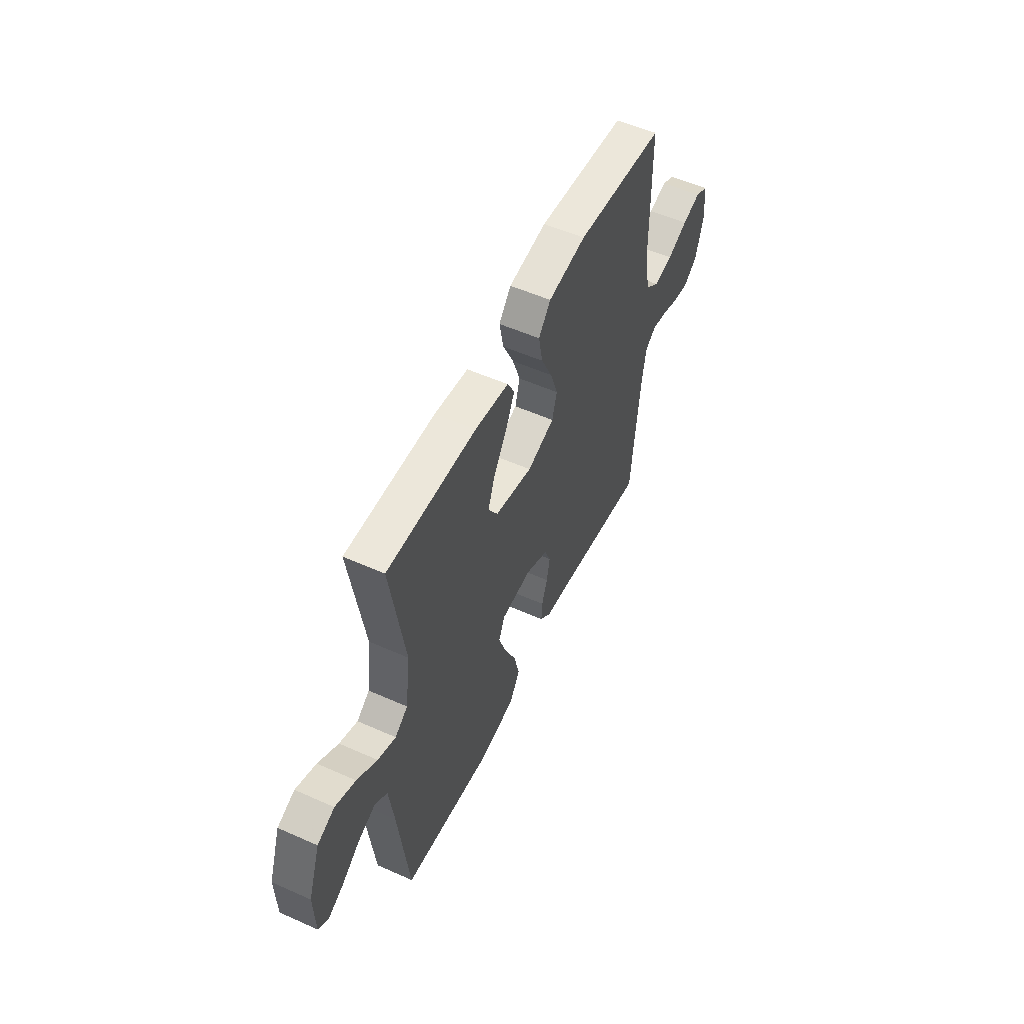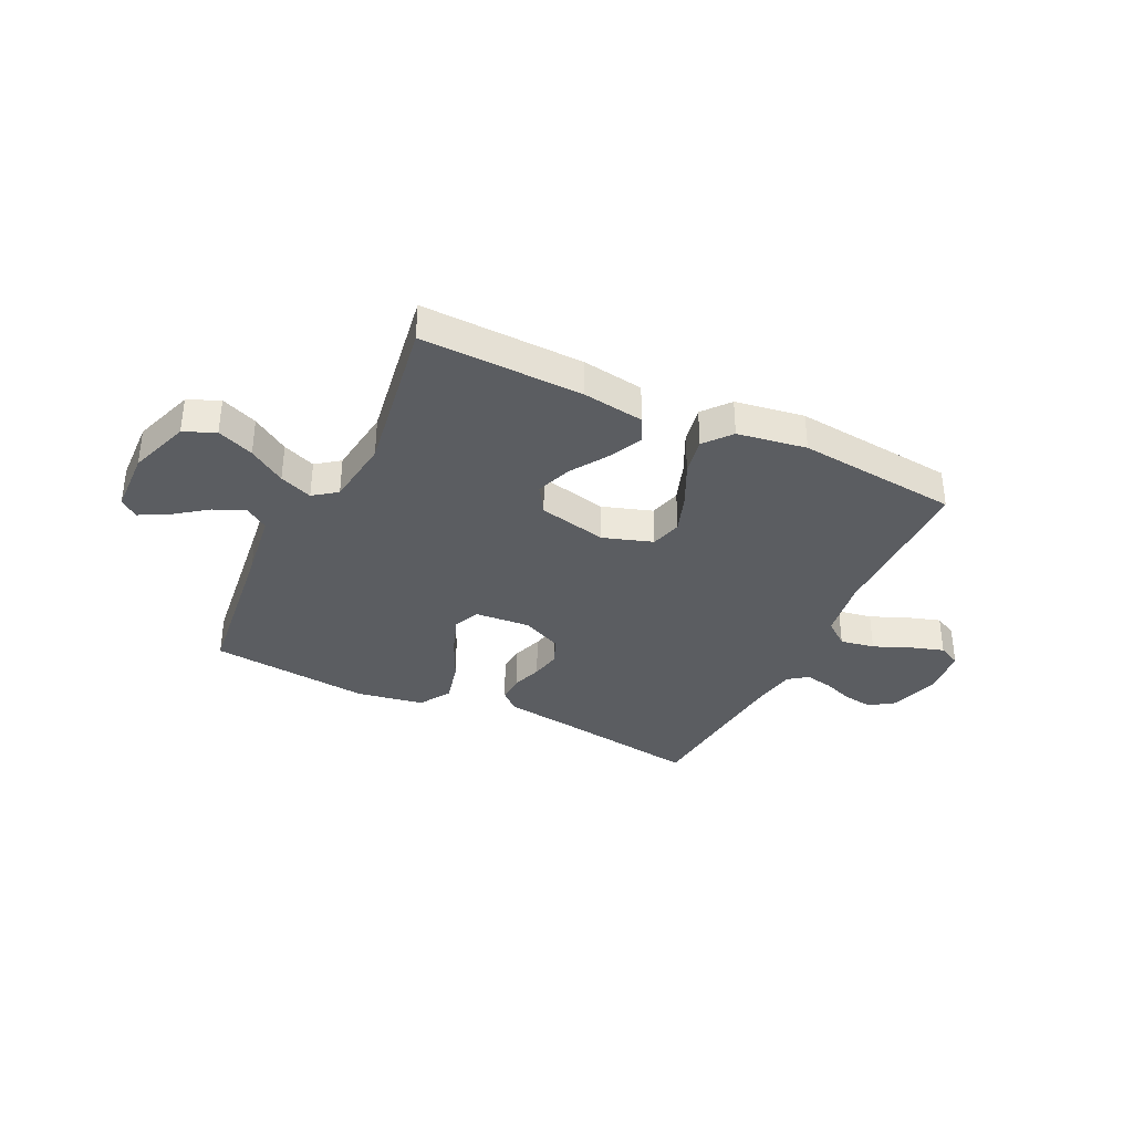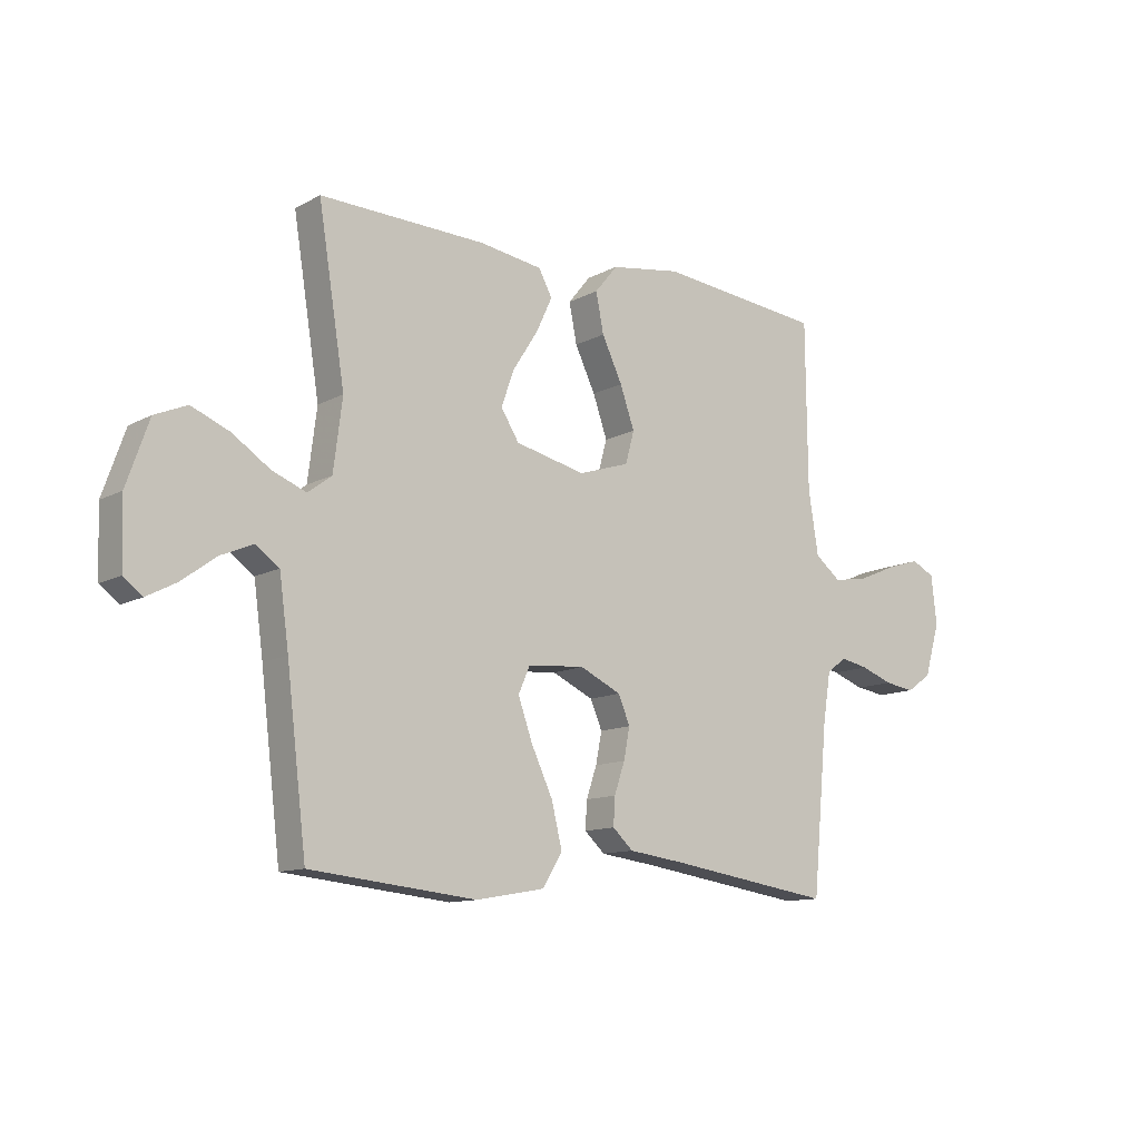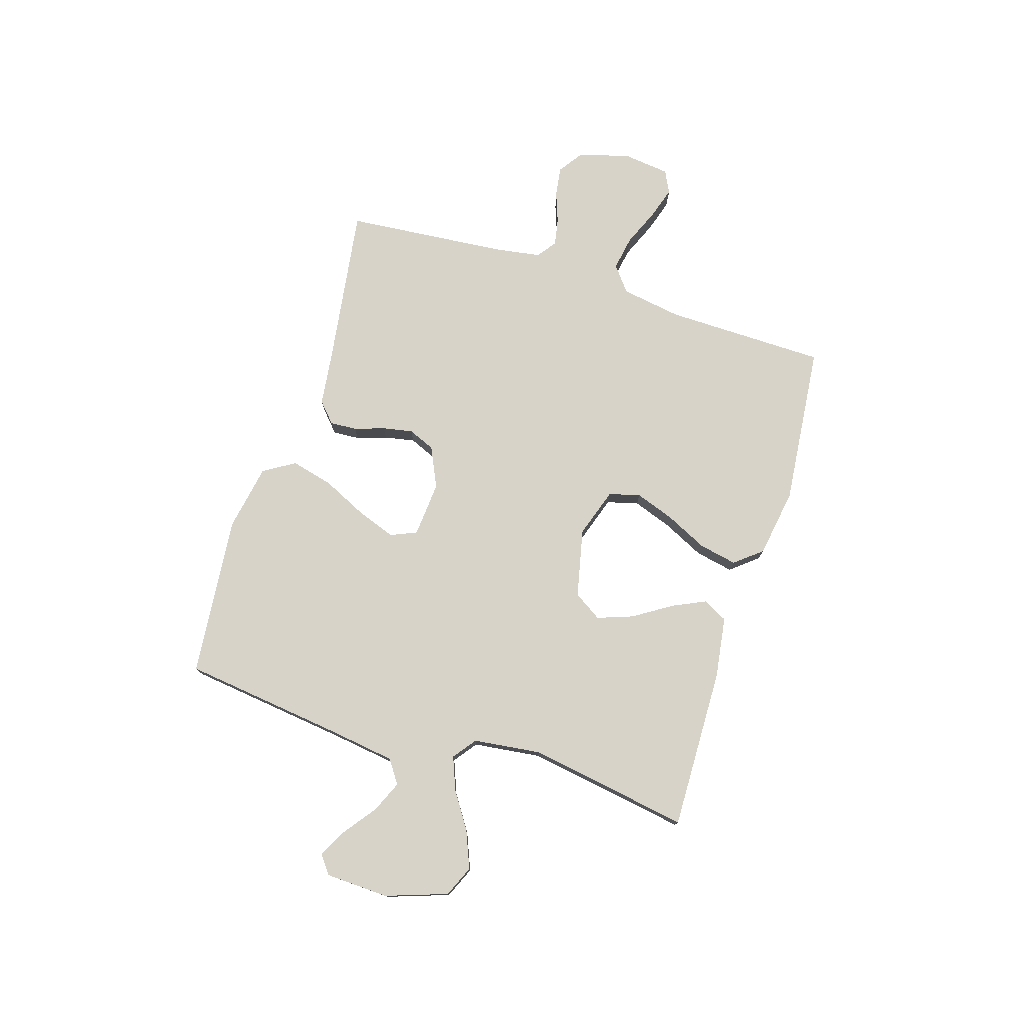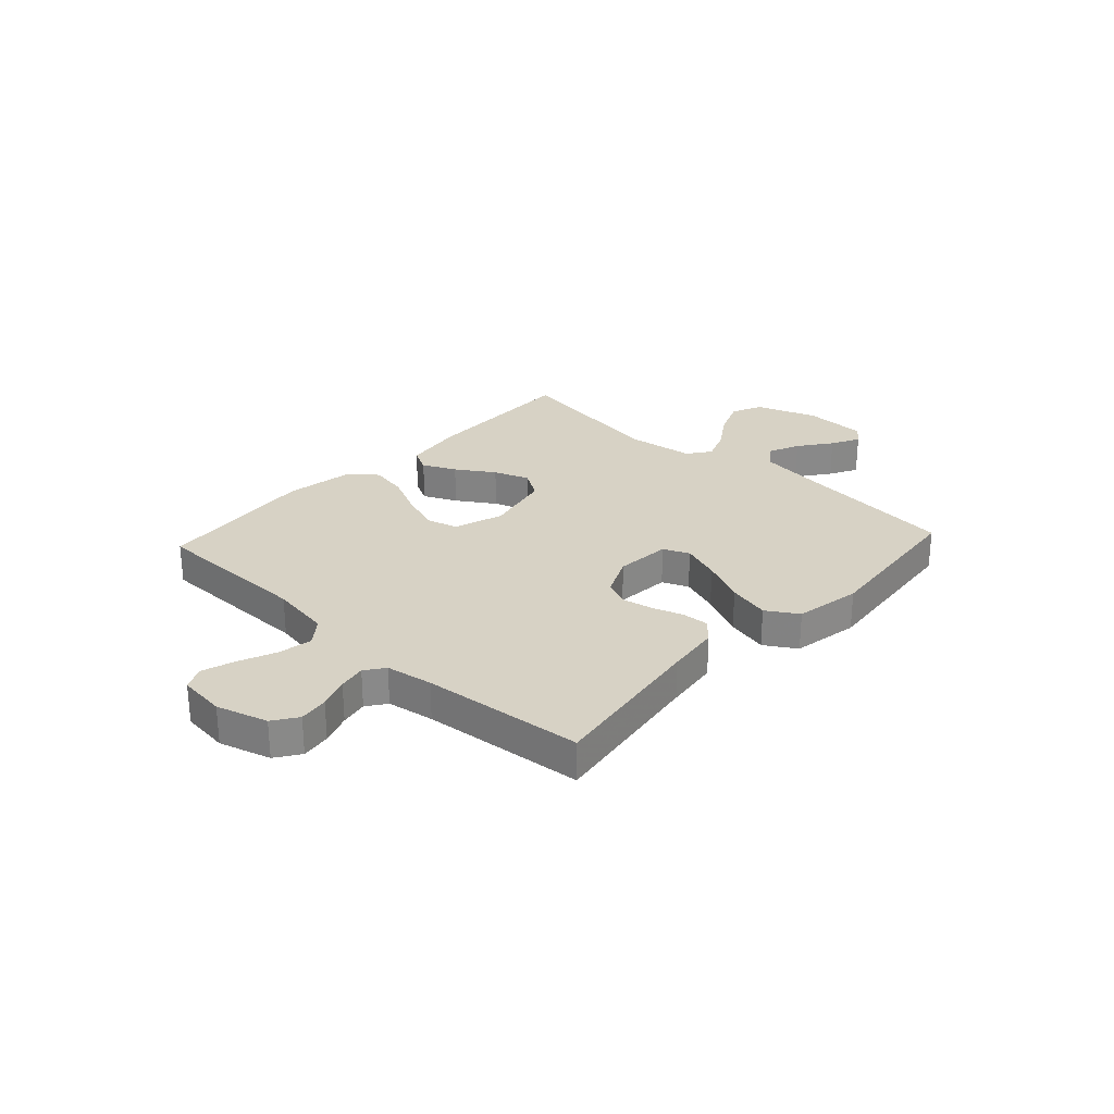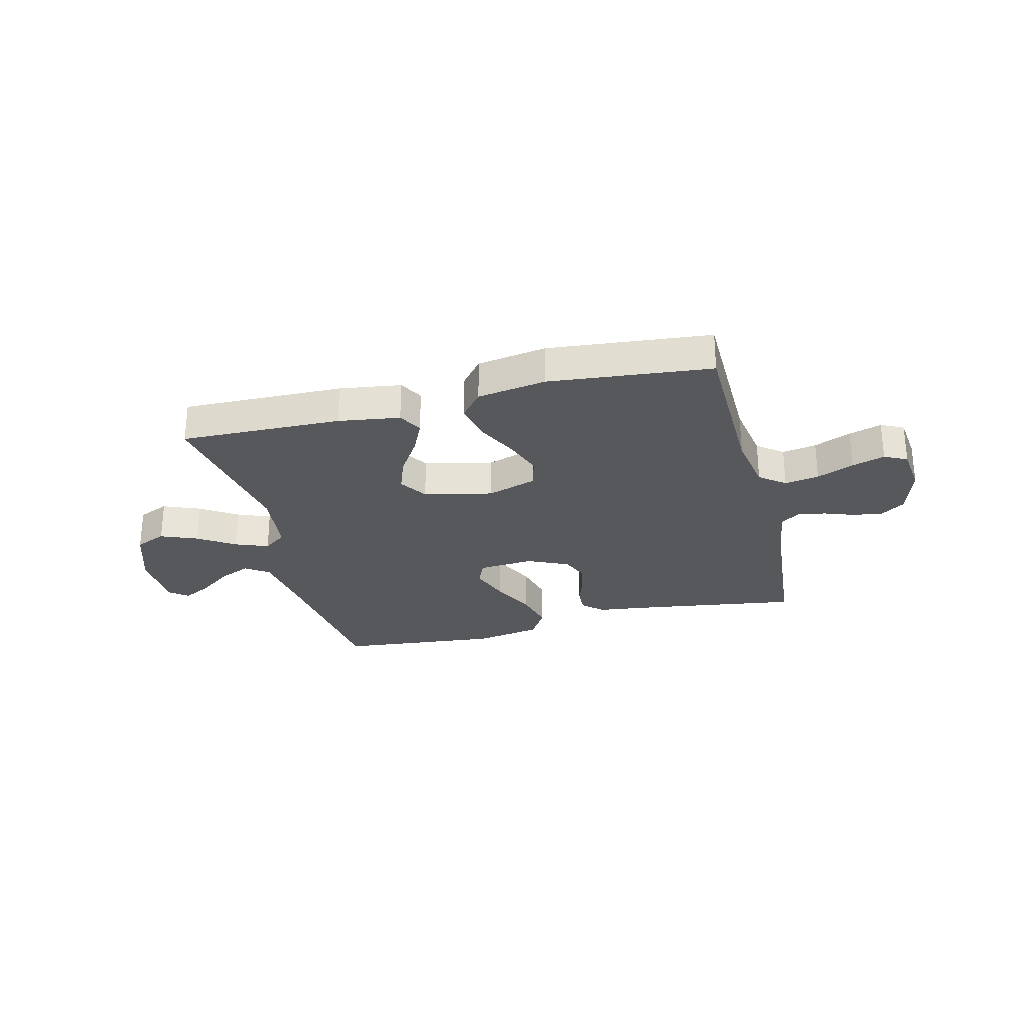
<metadata>
{"format":"obj","ext":"obj","renderer":"f3d","projection":"perspective","resolution":1024,"background":"white","views":[{"elev":54.2,"azim":-64.7,"up":"+Z"},{"elev":-35.5,"azim":-25.7,"up":"+Y"},{"elev":-11.8,"azim":-38.5,"up":"+Z"},{"elev":76.6,"azim":-72.4,"up":"+Y"},{"elev":27.2,"azim":132.7,"up":"+Y"},{"elev":-27.7,"azim":14.3,"up":"+Y"}]}
</metadata>
<code>
v 0.5 0.07 0.5
v 0.503 0.07 0.2
v 0.521 0.07 0.087
v 0.568 0.07 0.05
v 0.632 0.07 0.061
v 0.701 0.07 0.09
v 0.762 0.07 0.109
v 0.804 0.07 0.088
v 0.814 0.07 0
v 0.786 0.07 -0.095
v 0.741 0.07 -0.126
v 0.686 0.07 -0.118
v 0.629 0.07 -0.097
v 0.578 0.07 -0.087
v 0.542 0.07 -0.113
v 0.528 0.07 -0.2
v 0.5 0.07 -0.5
v 0.2 0.07 -0.455
v 0.1 0.07 -0.442
v 0.063 0.07 -0.408
v 0.066 0.07 -0.358
v 0.085 0.07 -0.302
v 0.096 0.07 -0.246
v 0.075 0.07 -0.196
v 0 0.07 -0.161
v -0.103 0.07 -0.169
v -0.124 0.07 -0.217
v -0.098 0.07 -0.29
v -0.059 0.07 -0.373
v -0.04 0.07 -0.451
v -0.076 0.07 -0.509
v -0.2 0.07 -0.531
v -0.5 0.07 -0.5
v -0.536 0.07 -0.2
v -0.553 0.07 -0.076
v -0.596 0.07 -0.046
v -0.654 0.07 -0.071
v -0.715 0.07 -0.116
v -0.768 0.07 -0.144
v -0.802 0.07 -0.118
v -0.806 0.07 0
v -0.766 0.07 0.114
v -0.708 0.07 0.139
v -0.64 0.07 0.111
v -0.572 0.07 0.066
v -0.511 0.07 0.042
v -0.468 0.07 0.074
v -0.452 0.07 0.2
v -0.5 0.07 0.5
v -0.2 0.07 0.492
v -0.086 0.07 0.475
v -0.062 0.07 0.43
v -0.091 0.07 0.368
v -0.136 0.07 0.298
v -0.16 0.07 0.232
v -0.127 0.07 0.18
v 0 0.07 0.151
v 0.092 0.07 0.181
v 0.108 0.07 0.239
v 0.082 0.07 0.313
v 0.045 0.07 0.39
v 0.031 0.07 0.461
v 0.072 0.07 0.511
v 0.2 0.07 0.531
v 0.5 0 0.5
v 0.503 0 0.2
v 0.521 0 0.087
v 0.568 0 0.05
v 0.632 0 0.061
v 0.701 0 0.09
v 0.762 0 0.109
v 0.804 0 0.088
v 0.814 0 0
v 0.786 0 -0.095
v 0.741 0 -0.126
v 0.686 0 -0.118
v 0.629 0 -0.097
v 0.578 0 -0.087
v 0.542 0 -0.113
v 0.528 0 -0.2
v 0.5 0 -0.5
v 0.2 0 -0.455
v 0.1 0 -0.442
v 0.063 0 -0.408
v 0.066 0 -0.358
v 0.085 0 -0.302
v 0.096 0 -0.246
v 0.075 0 -0.196
v 0 0 -0.161
v -0.103 0 -0.169
v -0.124 0 -0.217
v -0.098 0 -0.29
v -0.059 0 -0.373
v -0.04 0 -0.451
v -0.076 0 -0.509
v -0.2 0 -0.531
v -0.5 0 -0.5
v -0.536 0 -0.2
v -0.553 0 -0.076
v -0.596 0 -0.046
v -0.654 0 -0.071
v -0.715 0 -0.116
v -0.768 0 -0.144
v -0.802 0 -0.118
v -0.806 0 0
v -0.766 0 0.114
v -0.708 0 0.139
v -0.64 0 0.111
v -0.572 0 0.066
v -0.511 0 0.042
v -0.468 0 0.074
v -0.452 0 0.2
v -0.5 0 0.5
v -0.2 0 0.492
v -0.086 0 0.475
v -0.062 0 0.43
v -0.091 0 0.368
v -0.136 0 0.298
v -0.16 0 0.232
v -0.127 0 0.18
v 0 0 0.151
v 0.092 0 0.181
v 0.108 0 0.239
v 0.082 0 0.313
v 0.045 0 0.39
v 0.031 0 0.461
v 0.072 0 0.511
v 0.2 0 0.531
f 63 64 1 2
f 60 61 62 63
f 59 60 63 2
f 58 59 2 3
f 57 58 3 4
f 51 52 53 54
f 51 54 55
f 48 49 50 51
f 47 48 51 55
f 46 47 55 56
f 42 43 44 45
f 42 45 46
f 41 42 46
f 40 41 46
f 37 38 39 40
f 36 37 40 46
f 35 36 46 56
f 31 32 33 34
f 28 29 30 31
f 27 28 31 34
f 26 27 34 35
f 19 20 21 22
f 18 19 22 23
f 16 17 18 23
f 15 16 23 24
f 10 11 12 13
f 10 13 14
f 9 10 14
f 8 9 14
f 5 6 7 8
f 4 5 8 14
f 57 4 14 15
f 25 26 35 56
f 25 56 57
f 15 24 25 57
f 66 65 128 127
f 127 126 125 124
f 66 127 124 123
f 67 66 123 122
f 68 67 122 121
f 118 117 116 115
f 119 118 115
f 115 114 113 112
f 119 115 112 111
f 120 119 111 110
f 109 108 107 106
f 110 109 106
f 110 106 105
f 110 105 104
f 104 103 102 101
f 110 104 101 100
f 120 110 100 99
f 98 97 96 95
f 95 94 93 92
f 98 95 92 91
f 99 98 91 90
f 86 85 84 83
f 87 86 83 82
f 87 82 81 80
f 88 87 80 79
f 77 76 75 74
f 78 77 74
f 78 74 73
f 78 73 72
f 72 71 70 69
f 78 72 69 68
f 79 78 68 121
f 120 99 90 89
f 121 120 89
f 121 89 88 79
f 1 65 66 2
f 2 66 67 3
f 3 67 68 4
f 4 68 69 5
f 5 69 70 6
f 6 70 71 7
f 7 71 72 8
f 8 72 73 9
f 9 73 74 10
f 10 74 75 11
f 11 75 76 12
f 12 76 77 13
f 13 77 78 14
f 14 78 79 15
f 15 79 80 16
f 16 80 81 17
f 17 81 82 18
f 18 82 83 19
f 19 83 84 20
f 20 84 85 21
f 21 85 86 22
f 22 86 87 23
f 23 87 88 24
f 24 88 89 25
f 25 89 90 26
f 26 90 91 27
f 27 91 92 28
f 28 92 93 29
f 29 93 94 30
f 30 94 95 31
f 31 95 96 32
f 32 96 97 33
f 33 97 98 34
f 34 98 99 35
f 35 99 100 36
f 36 100 101 37
f 37 101 102 38
f 38 102 103 39
f 39 103 104 40
f 40 104 105 41
f 41 105 106 42
f 42 106 107 43
f 43 107 108 44
f 44 108 109 45
f 45 109 110 46
f 46 110 111 47
f 47 111 112 48
f 48 112 113 49
f 49 113 114 50
f 50 114 115 51
f 51 115 116 52
f 52 116 117 53
f 53 117 118 54
f 54 118 119 55
f 55 119 120 56
f 56 120 121 57
f 57 121 122 58
f 58 122 123 59
f 59 123 124 60
f 60 124 125 61
f 61 125 126 62
f 62 126 127 63
f 63 127 128 64
f 64 128 65 1

</code>
